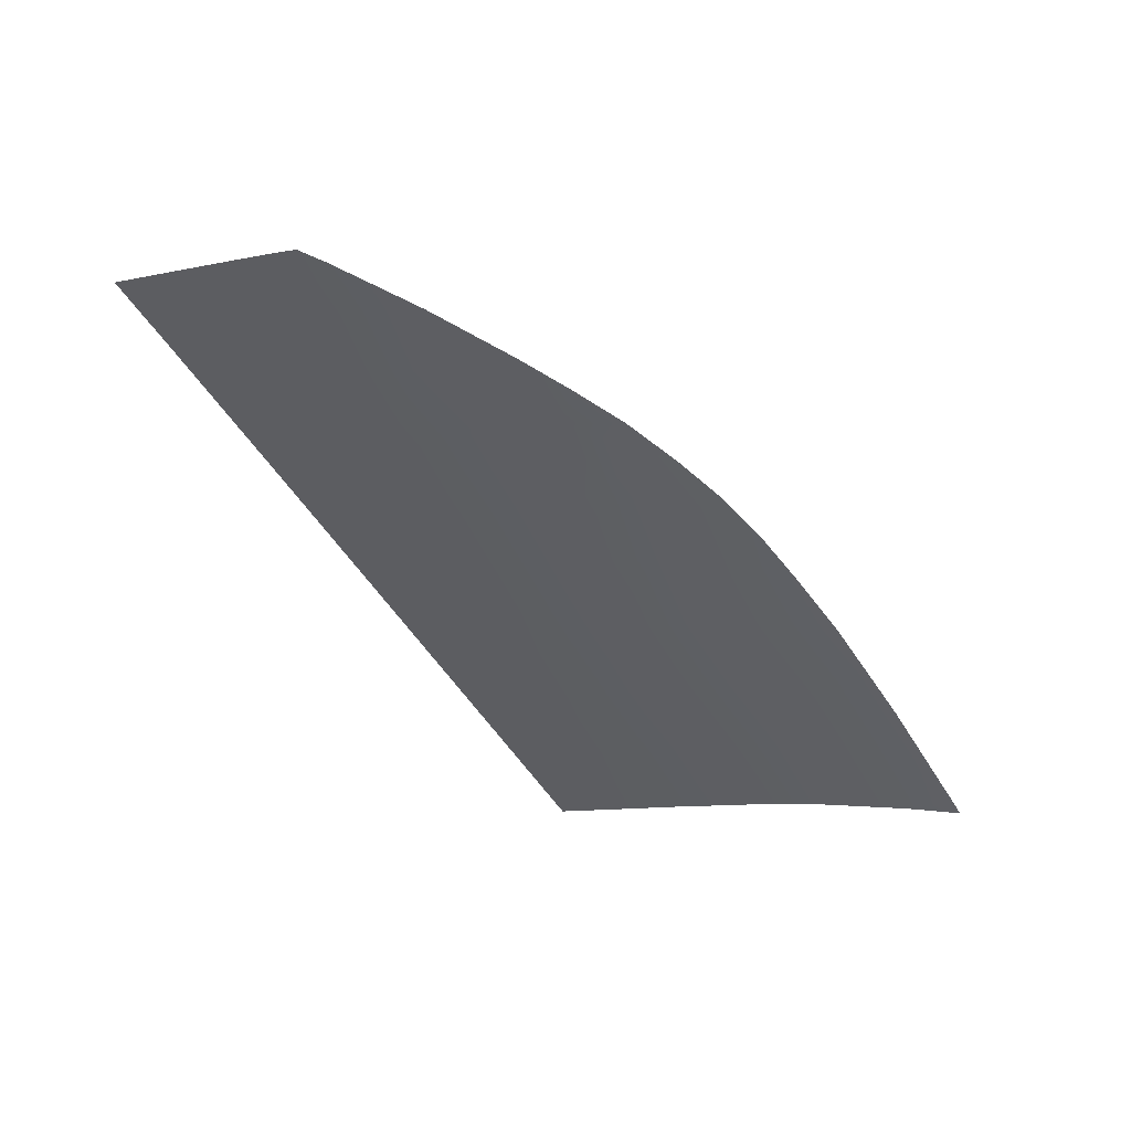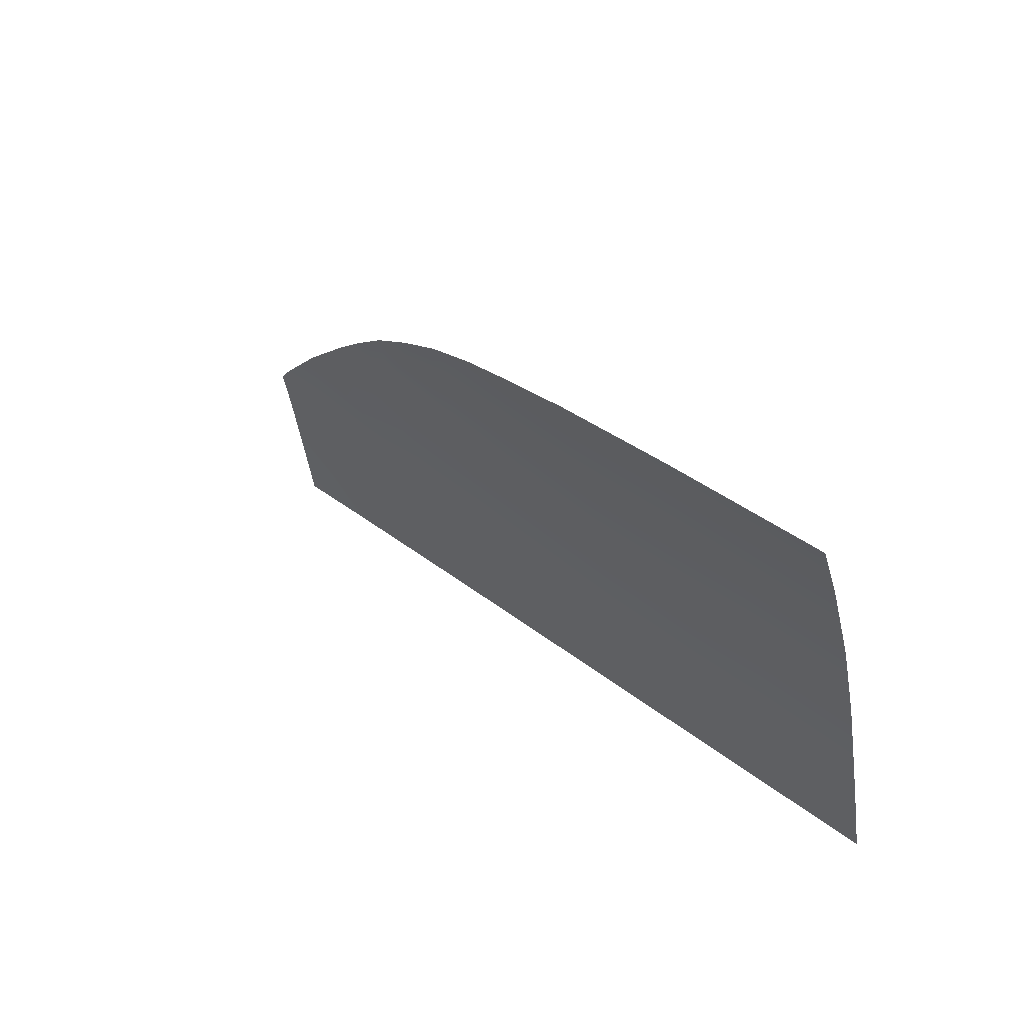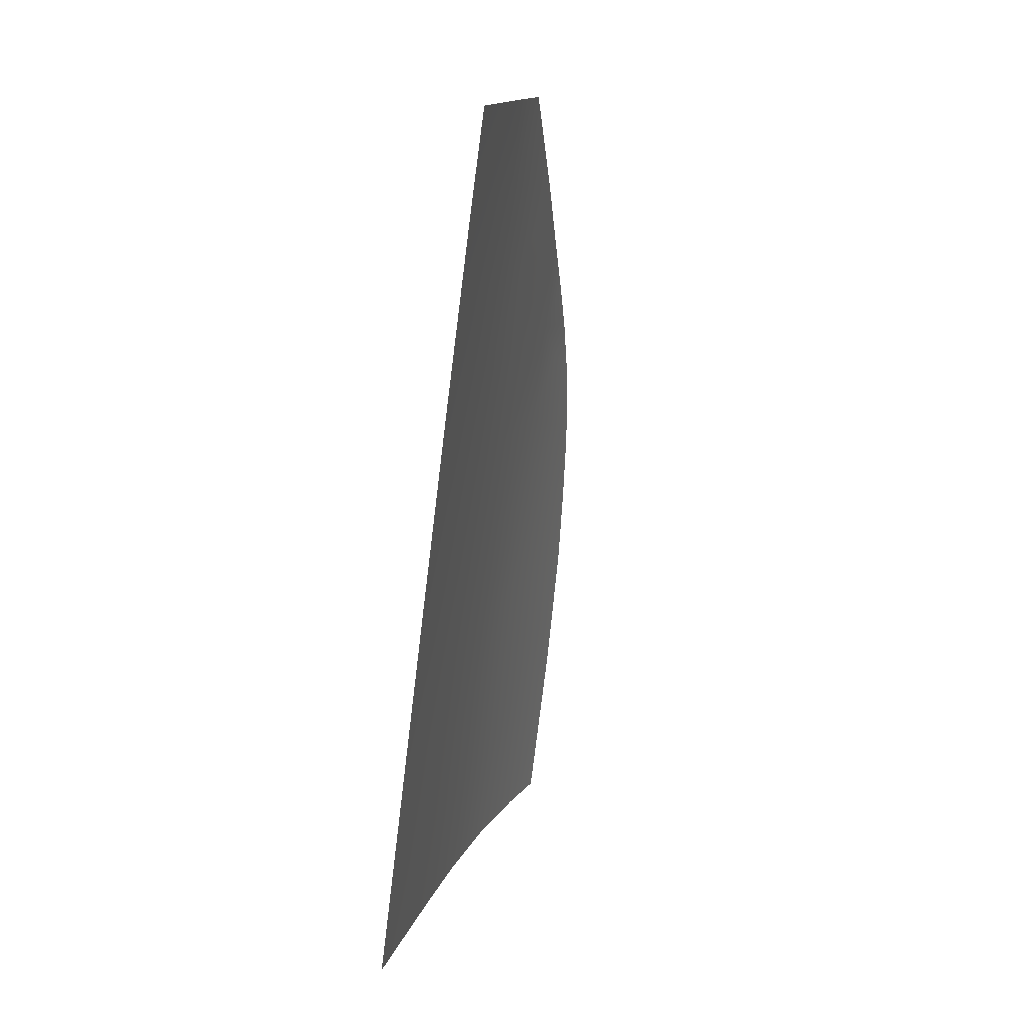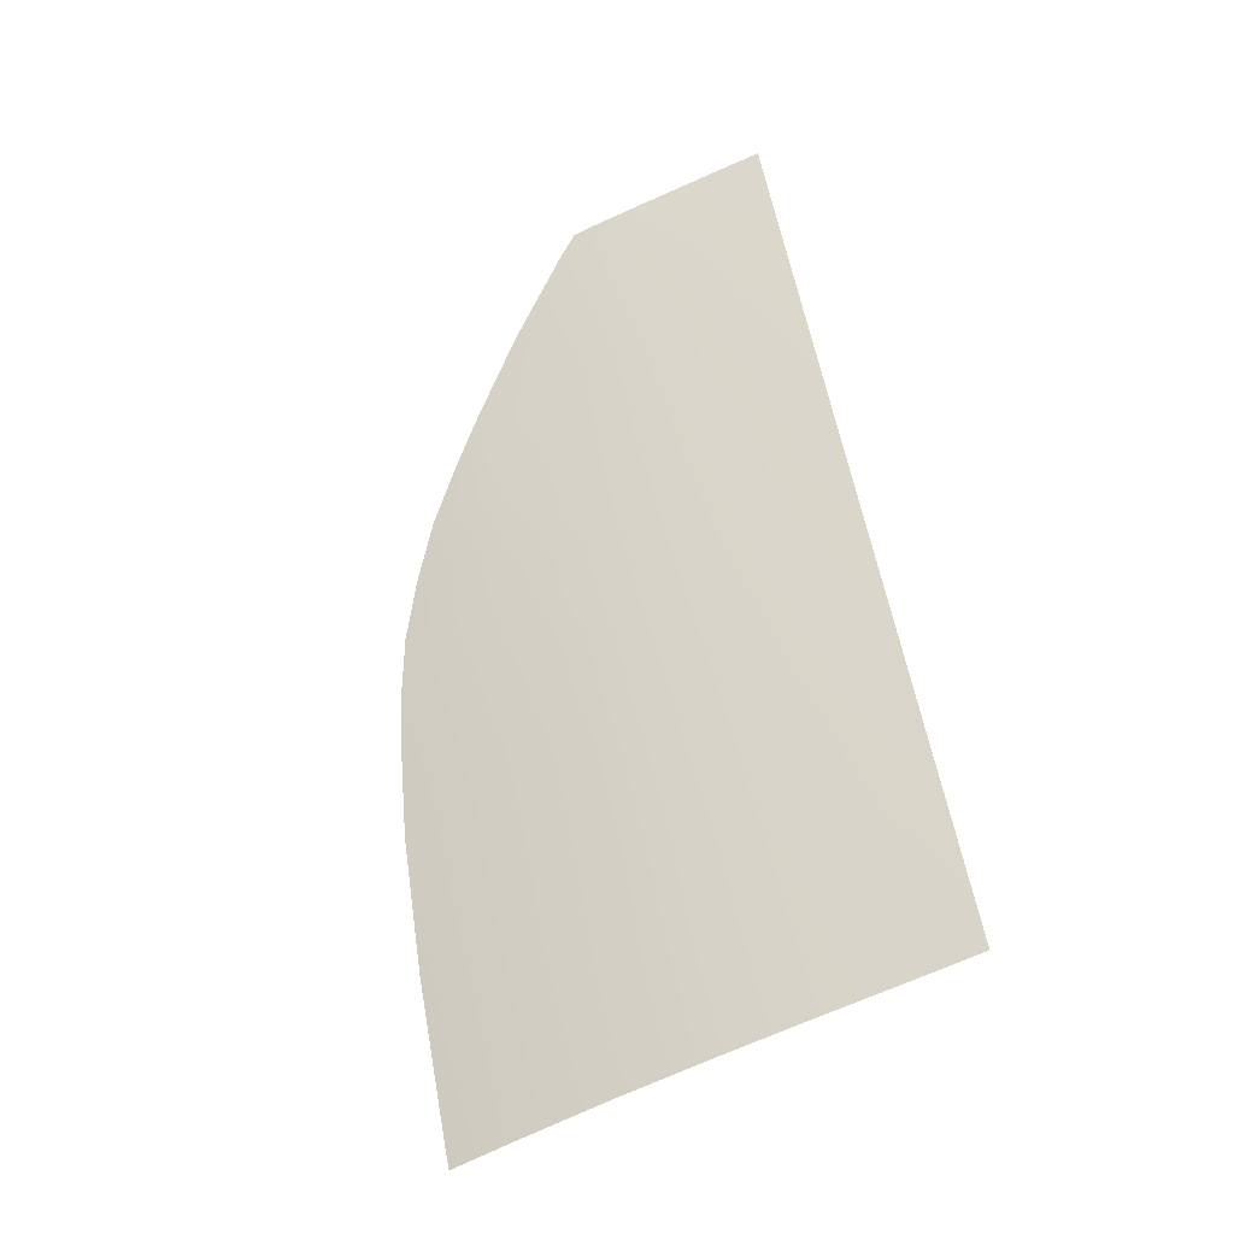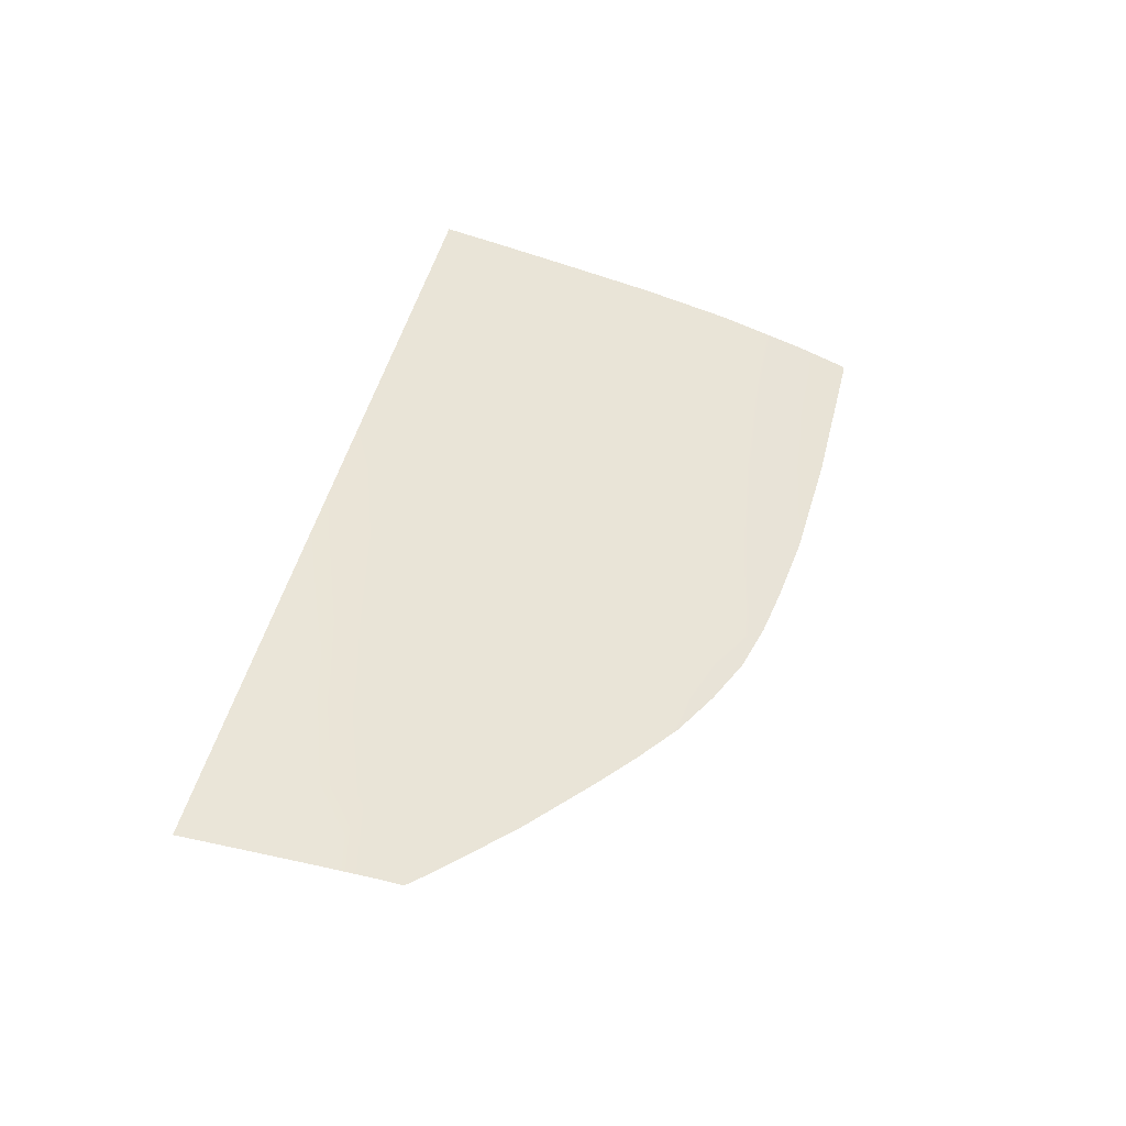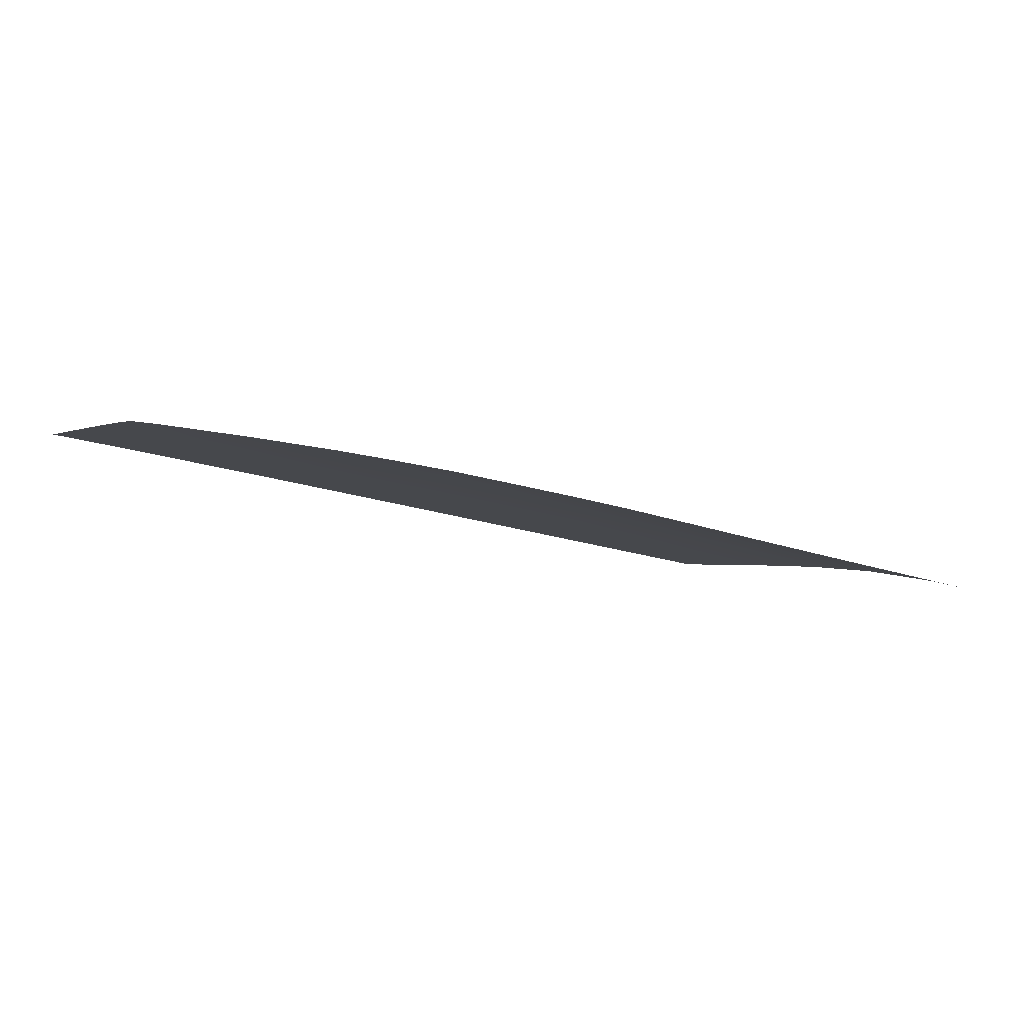
<metadata>
{"format":"obj","ext":"obj","renderer":"f3d","projection":"perspective","resolution":1024,"background":"white","views":[{"elev":-47.6,"azim":117.3,"up":"+Z"},{"elev":36.6,"azim":-132.8,"up":"+Y"},{"elev":-67.9,"azim":82.6,"up":"+Y"},{"elev":59.9,"azim":-102.6,"up":"+Z"},{"elev":47.0,"azim":101.6,"up":"+Z"},{"elev":-20.5,"azim":148.0,"up":"+Z"}]}
</metadata>
<code>
v  11.74 112.8 78.48
v  13.25 106.5 81.17
v  21.5 111.4 79.23
v  24.38 106.1 81.46
v  49.67 63.14 95.22
v  49.72 56.82 96.84
v  60.97 62.76 95.27
v  61.06 56.44 96.88
v  -22.17 75.92 91.49
v  -21.4 65.39 94.51
v  -9.062 75.52 91.64
v  -8.92 65.13 94.59
v  26.31 95.86 85.49
v  33.99 105.2 81.96
v  37.85 95.61 85.64
v  41.49 105.9 81.66
v  34.96 108.5 80.58
v  2.514 75.08 91.81
v  2.655 85.44 88.76
v  -9.393 85.9 88.57
v  -22.98 86.49 88.35
v  68.77 88.58 87.94
v  70.36 81.78 90.08
v  77.63 81.31 90.23
v  82.13 61.79 95.39
v  81.1 70.91 93.11
v  71.79 62.41 95.32
v  71.24 72.91 92.64
v  82.82 55.69 96.89
v  72.41 56.06 96.92
v  80.43 76.87 91.54
v  80.2 78.98 90.89
v  61.2 73.06 92.59
v  60.79 82.36 89.89
v  26.94 84.28 89.24
v  38.29 83.65 89.46
v  49.97 73.23 92.53
v  50.09 83 89.68
v  38.32 73.69 92.37
v  37.99 57.2 96.76
v  38.04 63.53 95.11
v  26.66 74.16 92.21
v  26.41 63.91 95
v  -9.888 96.51 85.03
v  -10.85 107.3 80.76
v  -23.81 97.16 84.77
v  -24.64 108.1 80.41
v  2.079 58.35 96.48
v  2.373 64.72 94.72
v  -9.405 58.71 96.39
v  26.26 57.58 96.68
v  14.17 57.96 96.58
v  14.39 64.32 94.86
v  14.59 74.62 92.01
v  14.8 84.86 89
v  2.241 96.26 85.14
v  14.34 95.92 85.38
v  44.35 101.3 83.59
v  48.09 102.7 82.98
v  53.98 99.05 84.36
v  49.58 95.3 85.8
v  28.23 110.2 79.84
v  -23.16 114.7 77.4
v  -25.16 114.7 77.38
v  59.77 95.12 85.78
v  -12.74 114.3 77.62
v  1.312 106.8 81
v  3.883 113.3 78.15
v  -20.89 59.08 96.3
v  -3.977 113.9 77.81
g U721_285B_R_1_DTaSI_U721_285B_R
f 1 2 3
f 3 2 4
f 5 6 7
f 7 6 8
f 9 10 11
f 11 10 12
f 4 13 14
f 14 13 15
f 16 17 14
f 18 19 11
f 11 19 20
f 21 9 20
f 20 9 11
f 22 23 24
f 25 26 27
f 27 26 28
f 29 25 30
f 30 25 27
f 31 24 28
f 28 24 23
f 31 32 24
f 28 23 33
f 33 23 34
f 13 35 15
f 15 35 36
f 37 38 39
f 39 38 36
f 6 5 40
f 40 5 41
f 33 37 7
f 7 37 5
f 42 43 39
f 39 43 41
f 44 45 46
f 46 45 47
f 48 49 50
f 50 49 12
f 51 43 52
f 52 43 53
f 18 49 54
f 54 49 53
f 42 35 54
f 54 35 55
f 56 19 57
f 57 19 55
f 14 58 16
f 16 58 59
f 60 59 61
f 61 59 58
f 3 4 62
f 62 4 14
f 63 64 47
f 28 26 31
f 61 38 65
f 65 38 34
f 60 61 65
f 63 47 66
f 66 47 45
f 56 67 44
f 44 67 45
f 1 68 2
f 2 68 67
f 46 21 44
f 44 21 20
f 65 34 22
f 22 34 23
f 30 27 8
f 8 27 7
f 49 18 12
f 12 18 11
f 17 62 14
f 38 37 34
f 34 37 33
f 38 61 36
f 36 61 15
f 39 36 42
f 42 36 35
f 40 41 51
f 51 41 43
f 33 7 28
f 28 7 27
f 5 37 41
f 41 37 39
f 50 12 69
f 69 12 10
f 49 48 53
f 53 48 52
f 54 53 42
f 42 53 43
f 19 18 55
f 55 18 54
f 19 56 20
f 20 56 44
f 61 58 15
f 15 58 14
f 67 56 2
f 2 56 57
f 68 70 67
f 57 55 13
f 13 55 35
f 66 45 70
f 70 45 67
f 13 4 57
f 57 4 2

</code>
